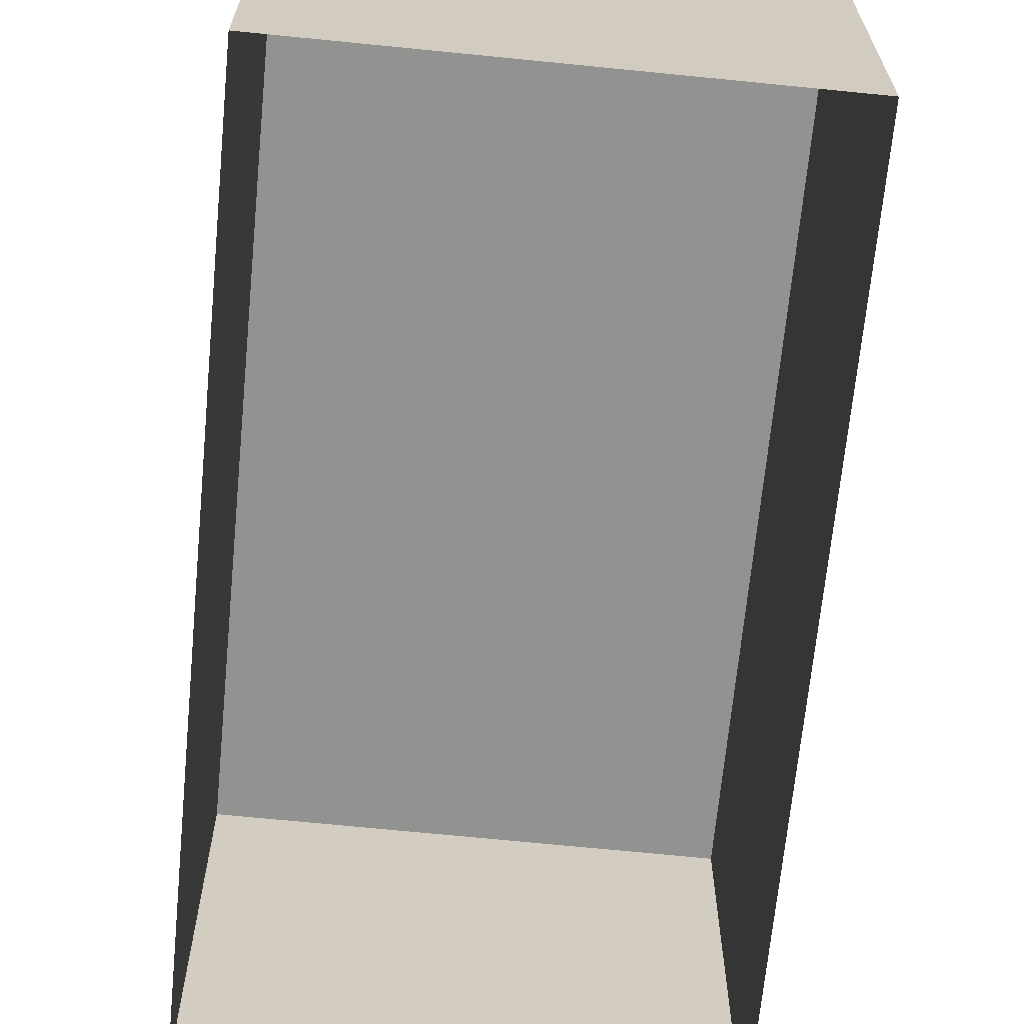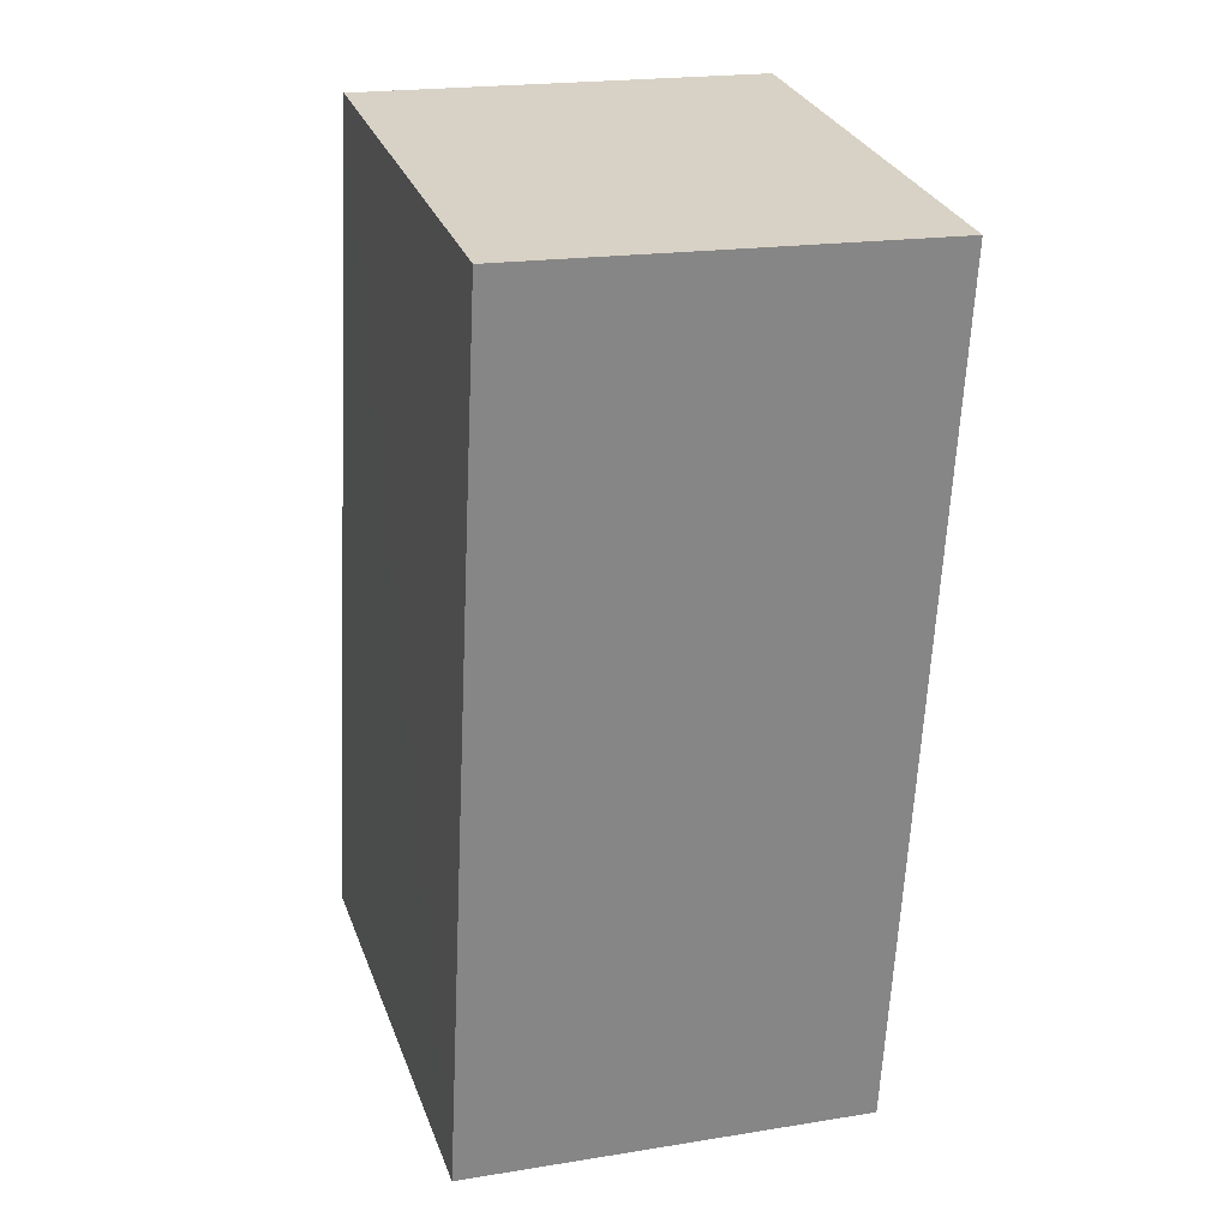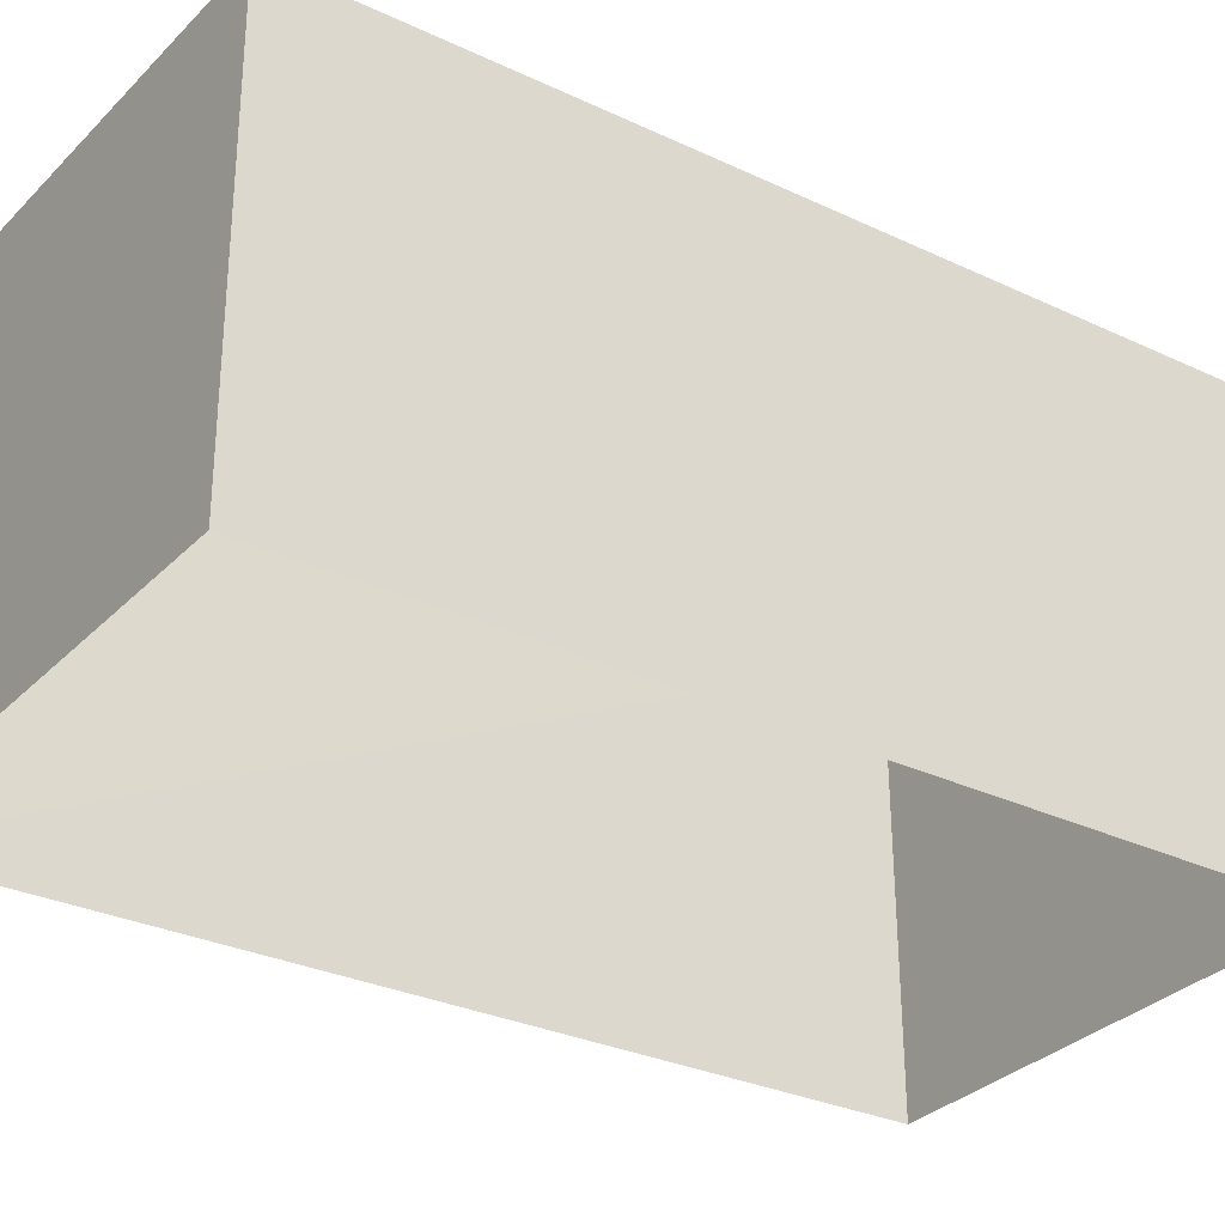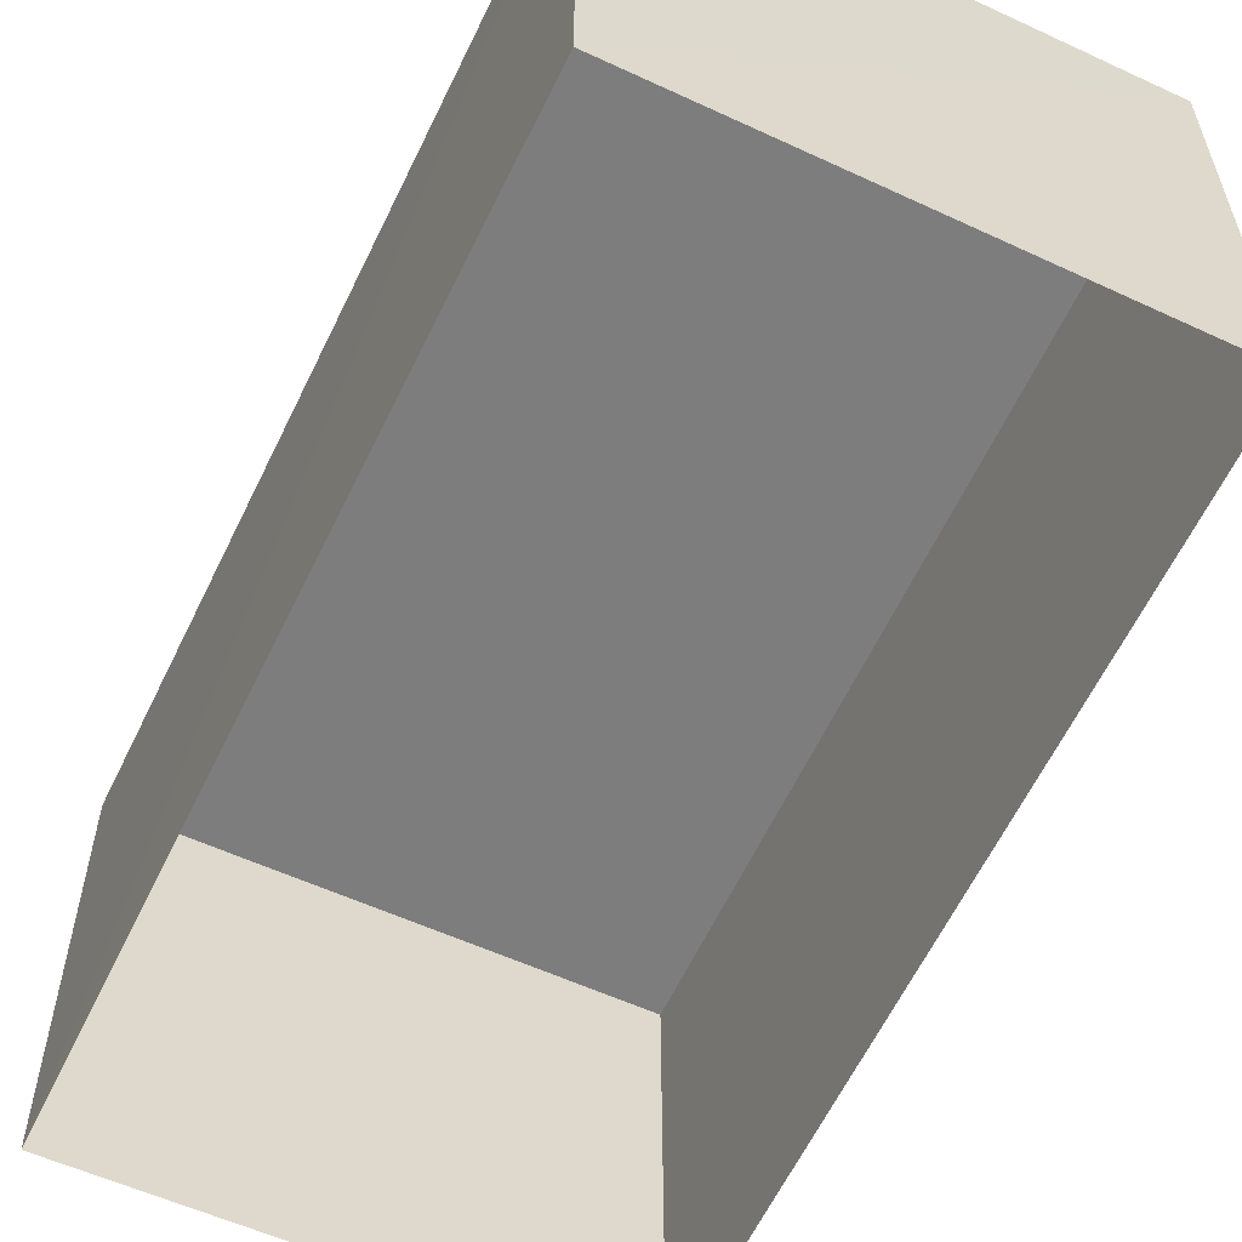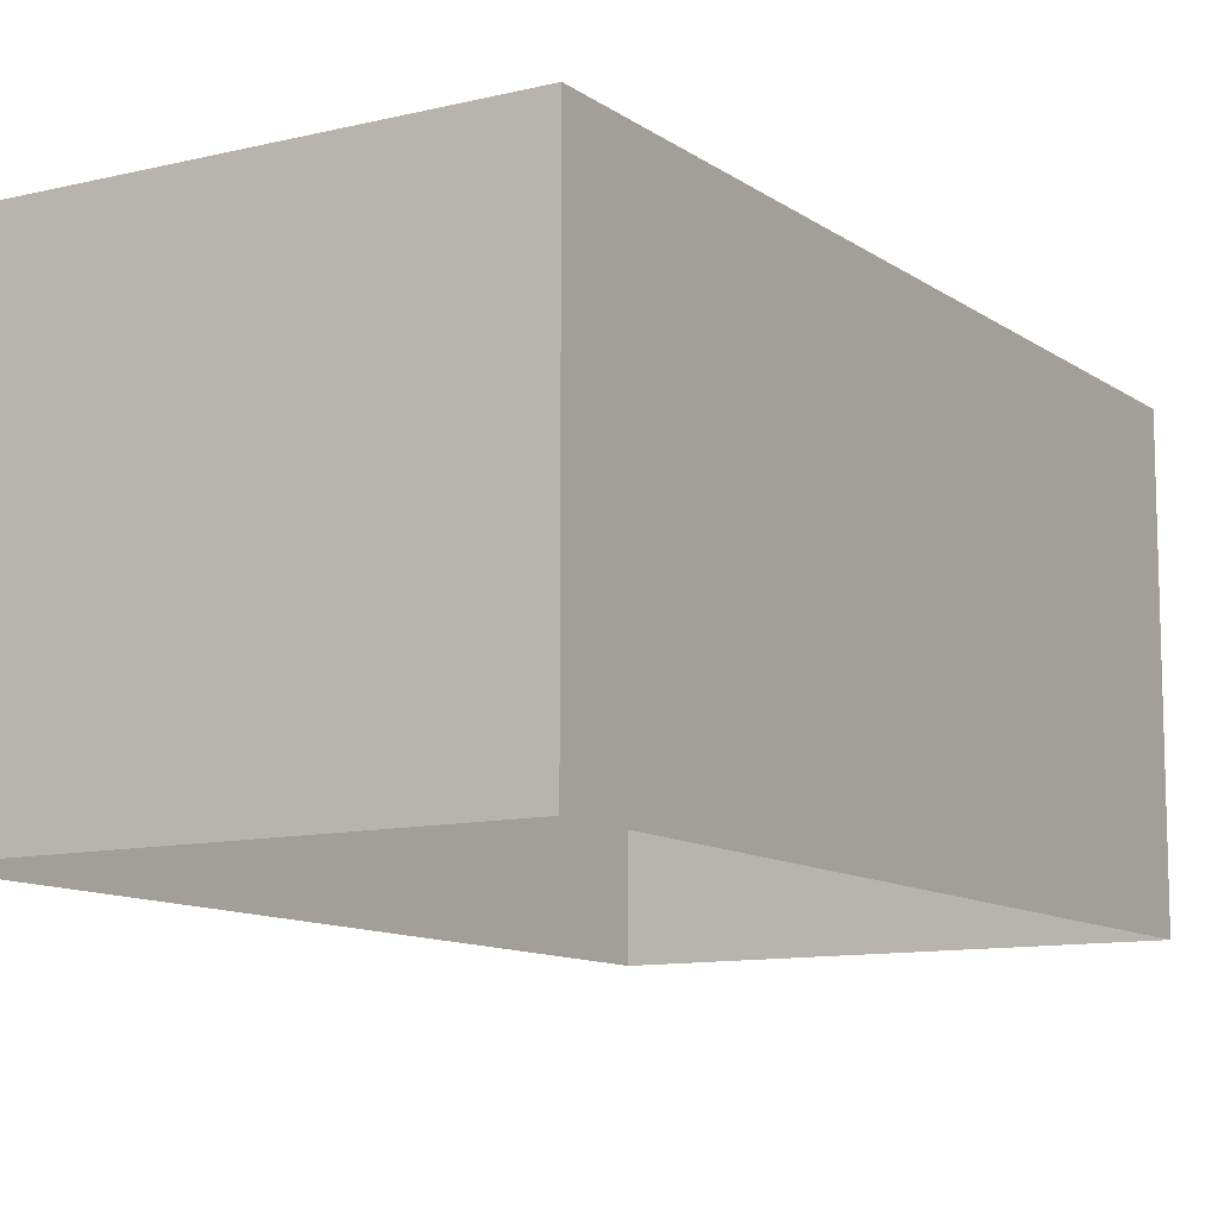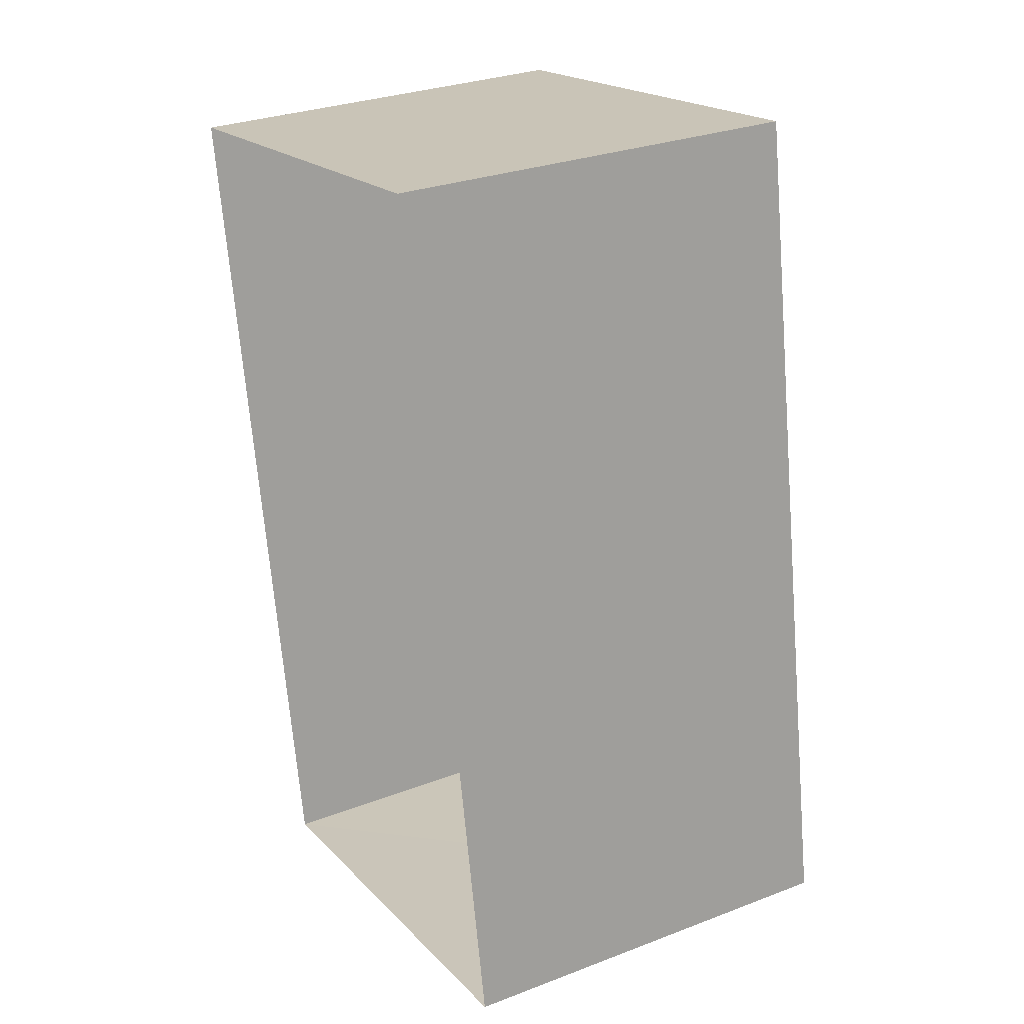
<metadata>
{"format":"obj","ext":"obj","renderer":"f3d","projection":"perspective","resolution":1024,"background":"white","views":[{"elev":-66.2,"azim":164.4,"up":"+Z"},{"elev":17.7,"azim":72.4,"up":"+Y"},{"elev":-30.6,"azim":45.9,"up":"+Z"},{"elev":-59.1,"azim":144.9,"up":"+Z"},{"elev":-10.8,"azim":-158.5,"up":"+Z"},{"elev":29.9,"azim":-119.0,"up":"+Y"}]}
</metadata>
<code>
v -3.171e+05 4.382e+04 31.54
v -3.171e+05 4.382e+04 31.54
v -3.171e+05 4.382e+04 31.53
v -3.171e+05 4.382e+04 31.54
v -3.171e+05 4.382e+04 33.33
v -3.171e+05 4.382e+04 33.32
v -3.171e+05 4.382e+04 33.32
v -3.171e+05 4.382e+04 33.33
f 1 2 3
f 4 1 3
f 5 6 7
f 8 5 7
f 5 1 4
f 6 5 4
f 5 2 1
f 5 8 2
f 8 3 2
f 8 7 3
f 6 4 3
f 7 6 3

</code>
